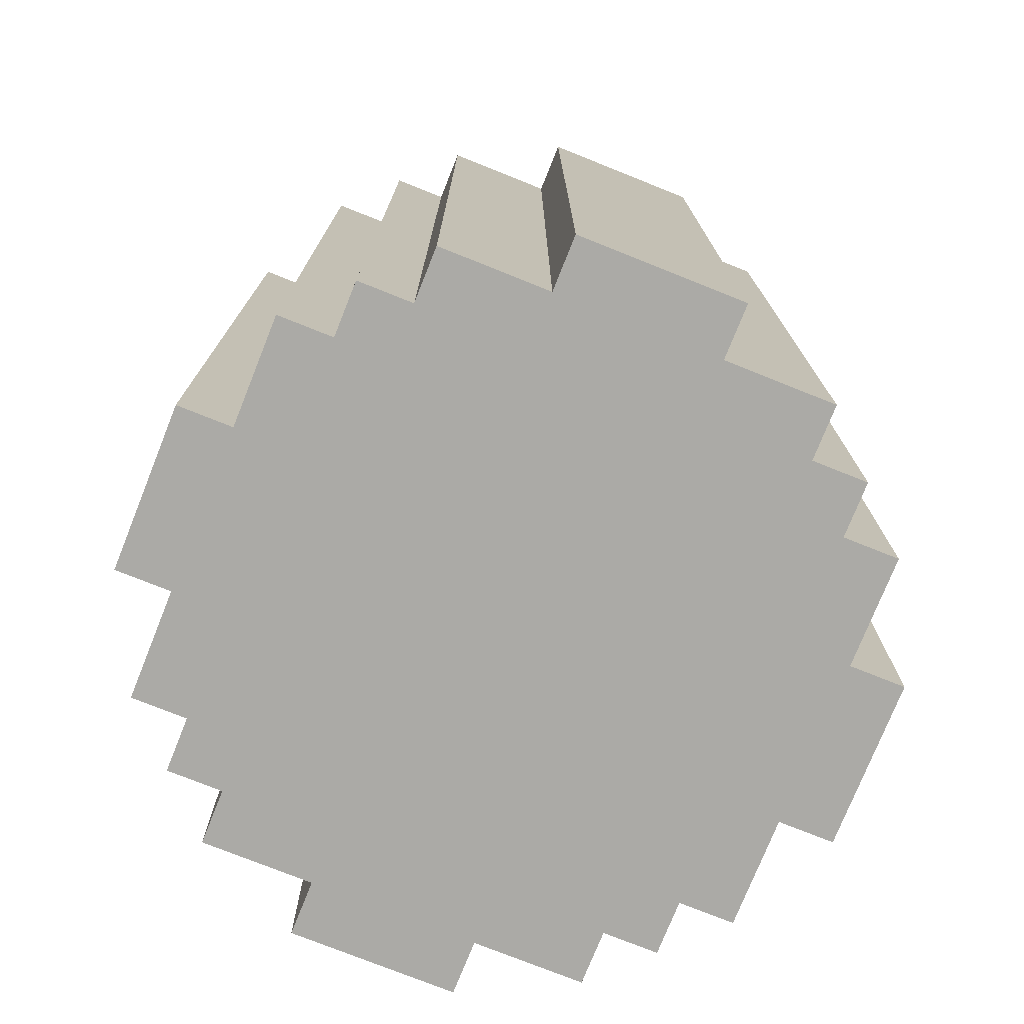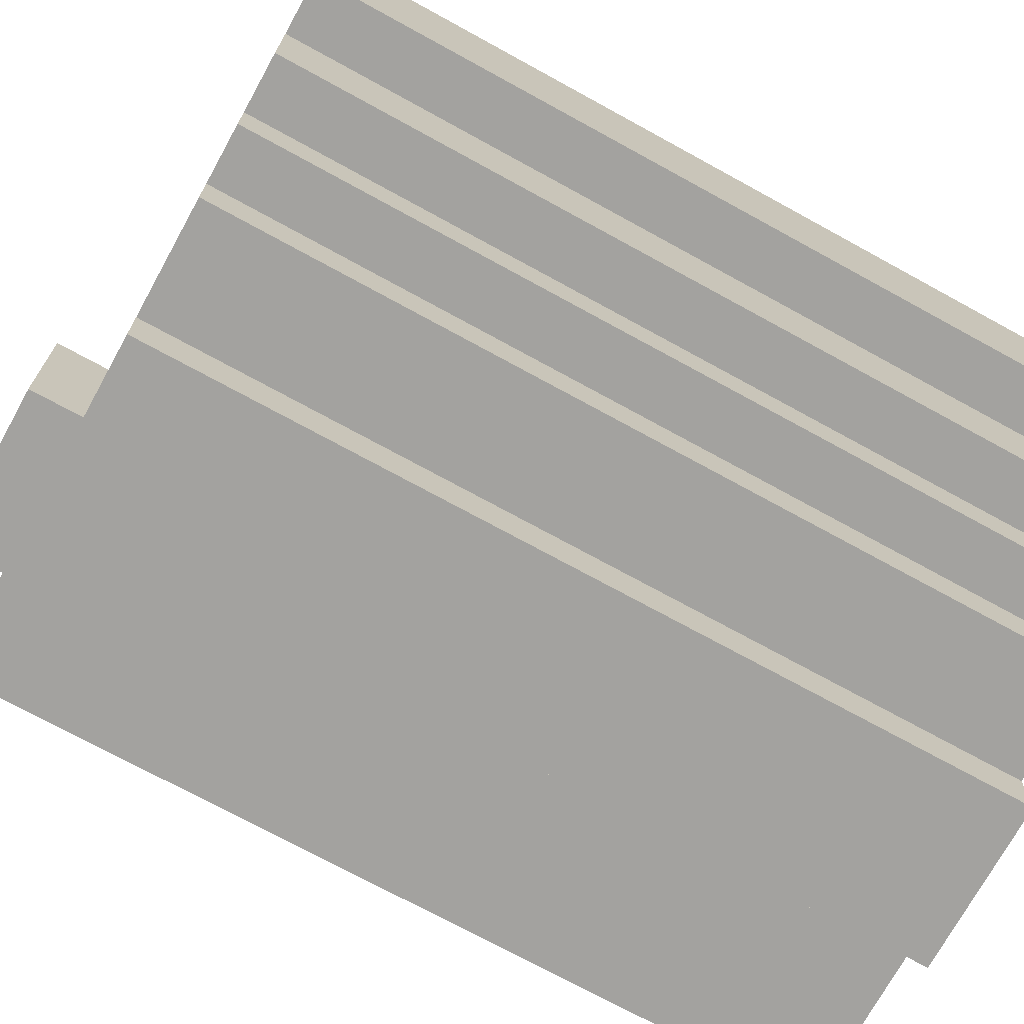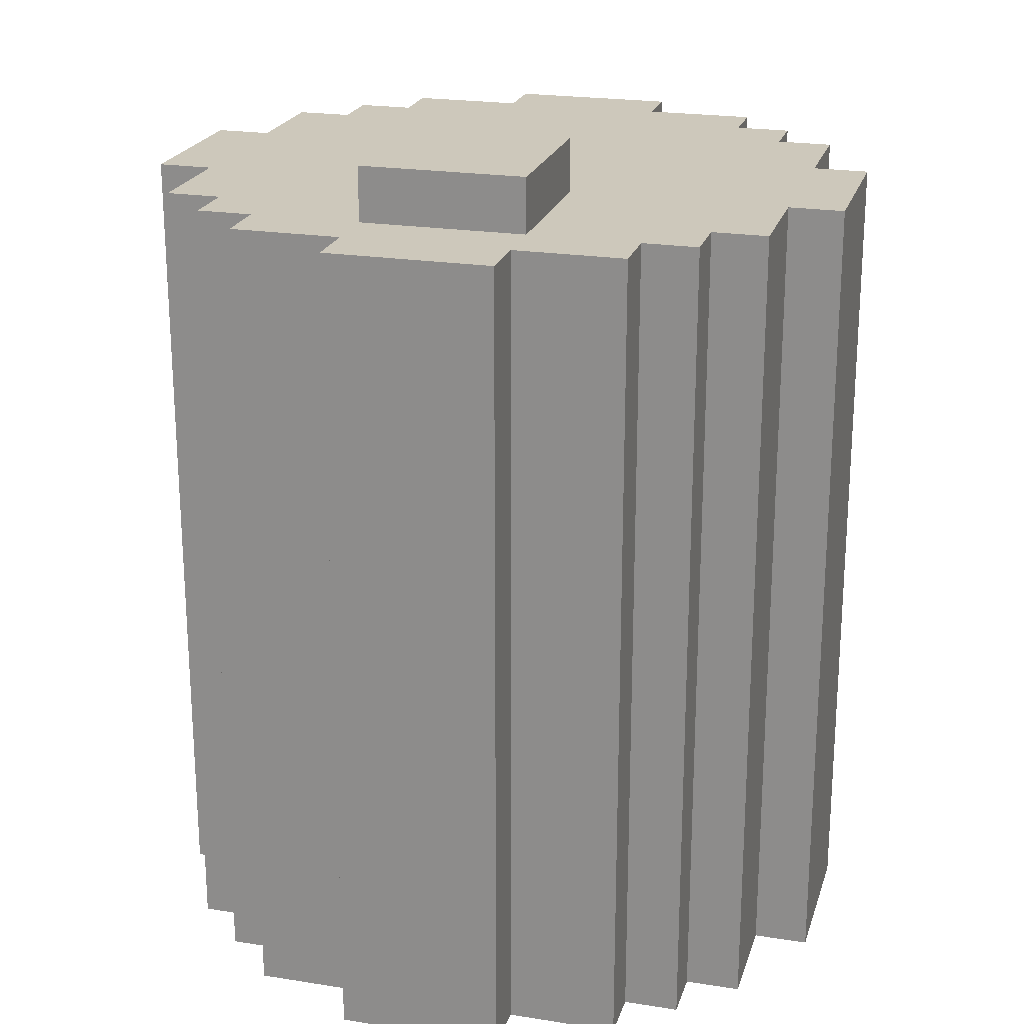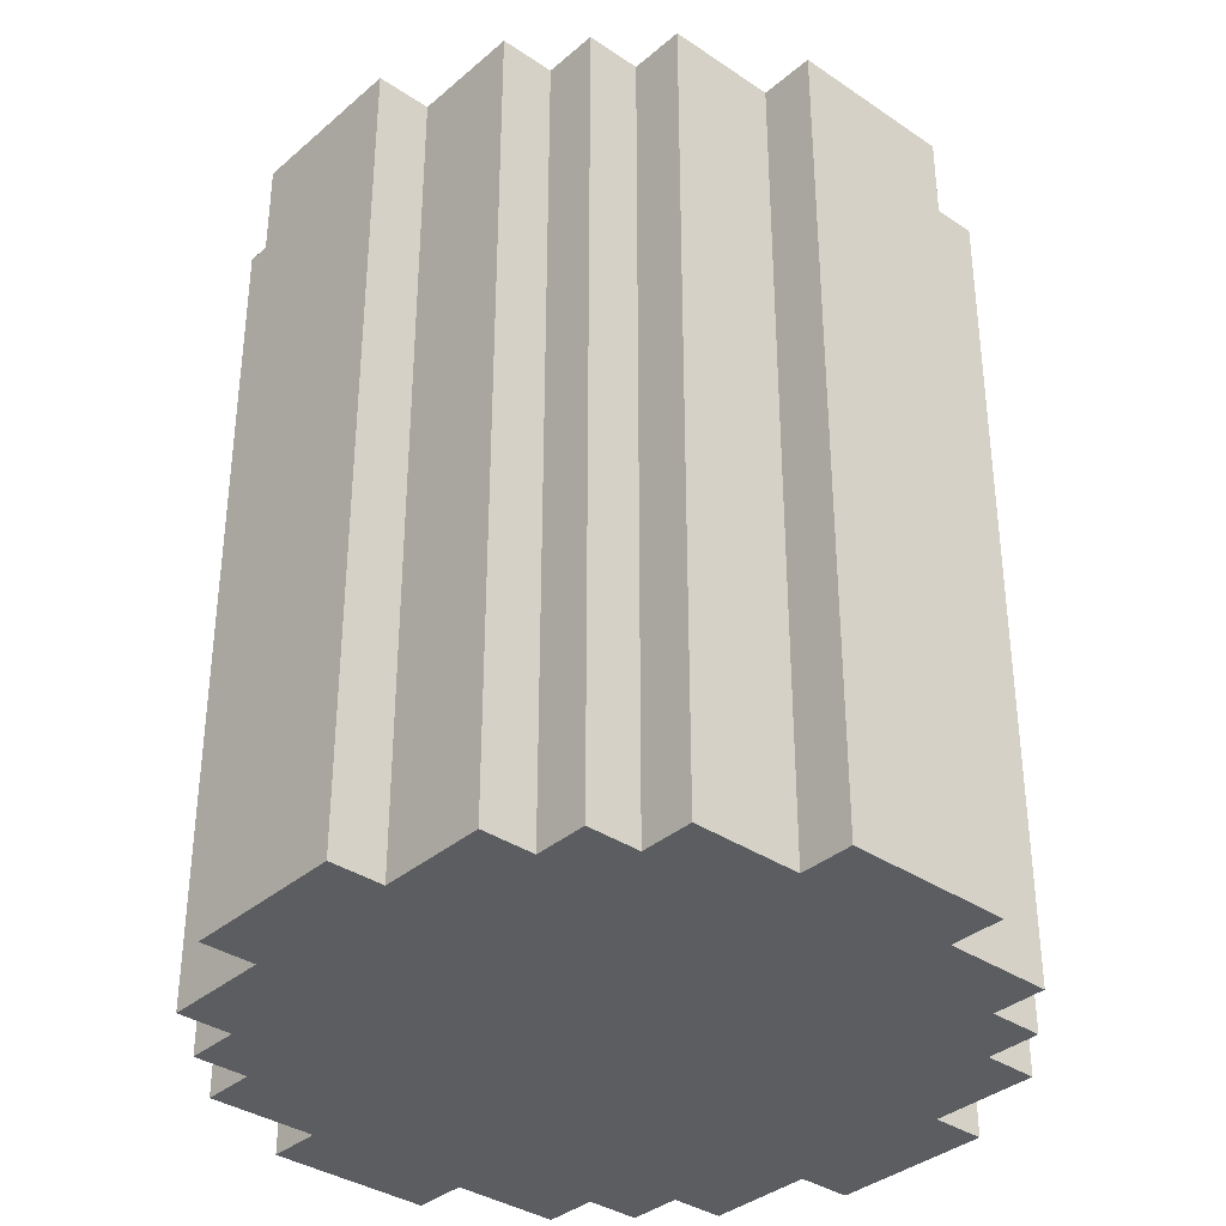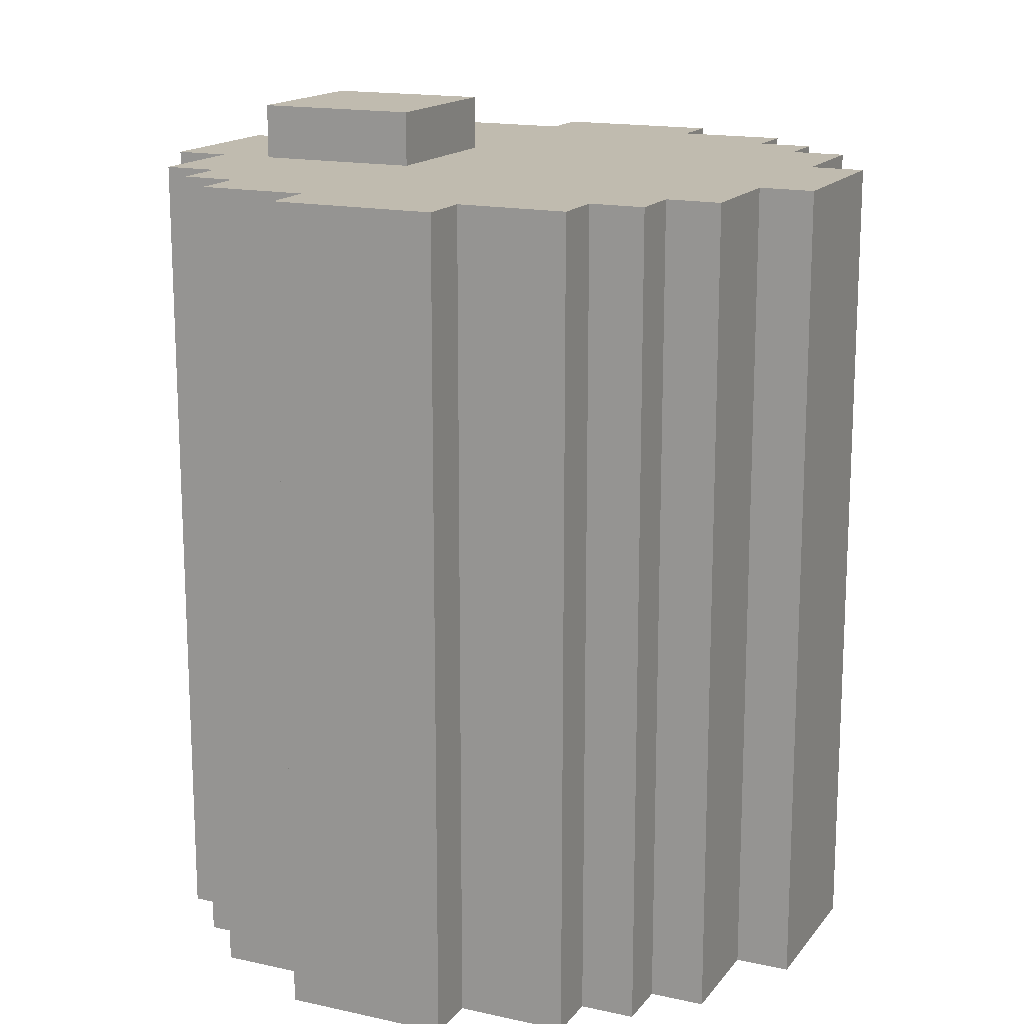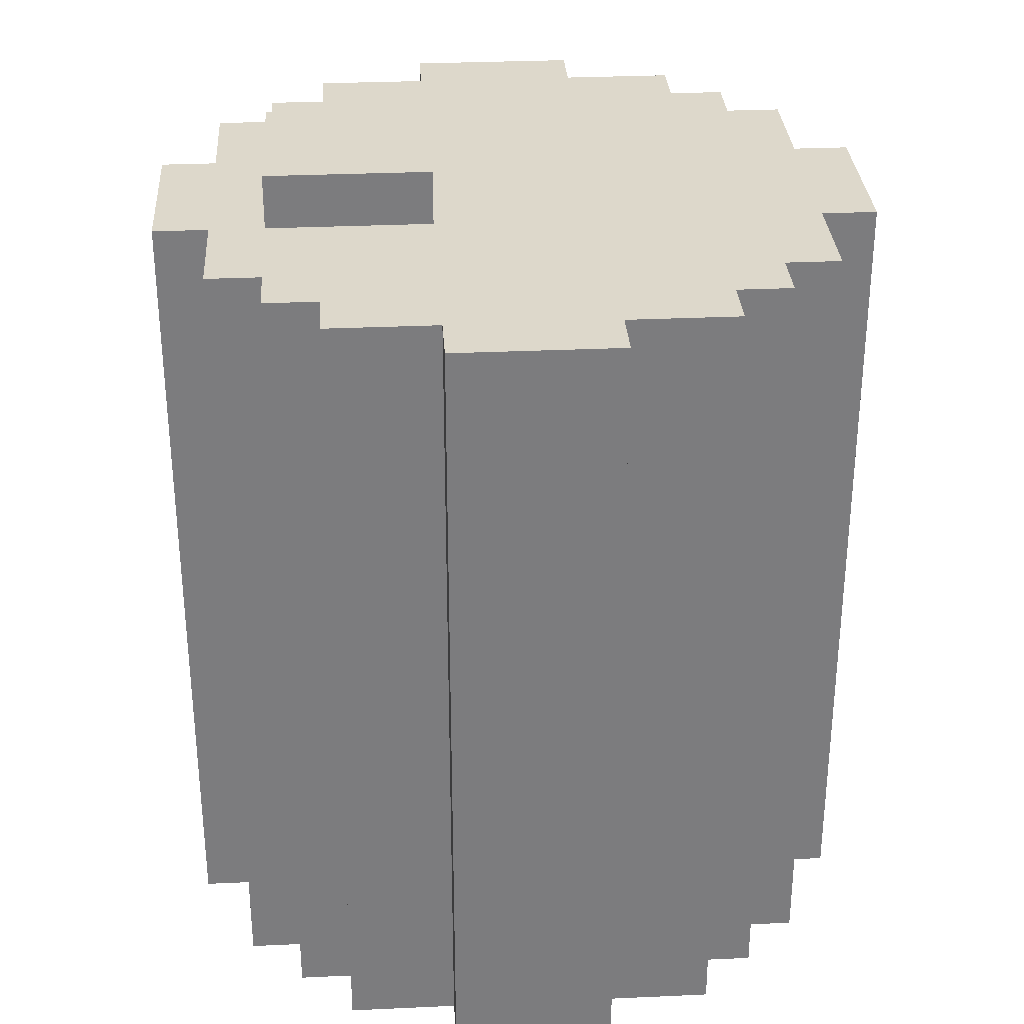
<metadata>
{"format":"obj","ext":"obj","renderer":"f3d","projection":"perspective","resolution":1024,"background":"white","views":[{"elev":-75.9,"azim":68.2,"up":"+Y"},{"elev":-72.4,"azim":-118.8,"up":"+Z"},{"elev":22.0,"azim":105.5,"up":"+Y"},{"elev":-35.6,"azim":48.3,"up":"+Y"},{"elev":15.9,"azim":-155.4,"up":"+Y"},{"elev":31.4,"azim":176.3,"up":"+Y"}]}
</metadata>
<code>
v  -0.65 1.482 0.15
v  -0.65 -0.0184 -0.15
v  -0.65 -0.0184 0.15
v  -0.65 1.482 -0.15
v  -0.55 1.482 0.35
v  -0.55 -0.0184 0.15
v  -0.55 -0.0184 0.35
v  -0.55 1.482 0.15
v  -0.55 1.482 -0.15
v  -0.55 -0.0184 -0.35
v  -0.55 -0.0184 -0.15
v  -0.55 1.482 -0.35
v  -0.45 1.482 0.45
v  -0.45 -0.0184 0.35
v  -0.45 -0.0184 0.45
v  -0.45 1.482 0.35
v  -0.45 1.482 -0.35
v  -0.45 -0.0184 -0.45
v  -0.45 -0.0184 -0.35
v  -0.45 1.482 -0.45
v  -0.35 1.482 0.55
v  -0.35 -0.0184 0.45
v  -0.35 -0.0184 0.55
v  -0.35 1.482 0.45
v  -0.35 1.482 -0.45
v  -0.35 -0.0184 -0.55
v  -0.35 -0.0184 -0.45
v  -0.35 1.482 -0.55
v  -0.15 1.482 0.65
v  -0.15 -0.0184 0.55
v  -0.15 -0.0184 0.65
v  -0.15 1.482 0.55
v  -0.15 1.482 -0.55
v  -0.15 -0.0184 -0.65
v  -0.15 -0.0184 -0.55
v  -0.15 1.482 -0.65
v  0.15 1.582 0.15
v  0.15 1.482 -0.15
v  0.15 1.482 0.15
v  0.15 1.582 -0.15
v  0.15 -0.0184 0.65
v  0.15 -0.0184 0.55
v  0.15 1.482 0.65
v  0.15 1.482 0.55
v  0.15 -0.0184 -0.55
v  0.15 -0.0184 -0.65
v  0.15 1.482 -0.55
v  0.15 1.482 -0.65
v  0.35 -0.0184 0.55
v  0.35 -0.0184 0.45
v  0.35 1.482 0.55
v  0.35 1.482 0.45
v  0.35 -0.0184 -0.45
v  0.35 -0.0184 -0.55
v  0.35 1.482 -0.45
v  0.35 1.482 -0.55
v  0.45 -0.0184 0.45
v  0.45 -0.0184 0.35
v  0.45 1.482 0.45
v  0.45 1.482 0.35
v  0.45 -0.0184 -0.35
v  0.45 -0.0184 -0.45
v  0.45 1.482 -0.35
v  0.45 1.482 -0.45
v  0.45 1.482 0.15
v  0.45 1.482 -0.15
v  0.45 1.582 0.15
v  0.45 1.582 -0.15
v  0.55 -0.0184 0.35
v  0.55 -0.0184 0.15
v  0.55 1.482 0.35
v  0.55 1.482 0.15
v  0.55 -0.0184 -0.15
v  0.55 -0.0184 -0.35
v  0.55 1.482 -0.15
v  0.55 1.482 -0.35
v  0.65 -0.0184 0.15
v  0.65 -0.0184 -0.15
v  0.65 1.482 0.15
v  0.65 1.482 -0.15
o lvl3_barrel
g lvl3_barrel
f 1 2 3
f 4 2 1
f 5 6 7
f 8 6 5
f 9 10 11
f 12 10 9
f 13 14 15
f 16 14 13
f 17 18 19
f 20 18 17
f 21 22 23
f 24 22 21
f 25 26 27
f 28 26 25
f 29 30 31
f 32 30 29
f 33 34 35
f 36 34 33
f 37 38 39
f 40 38 37
f 41 42 43
f 43 42 44
f 45 46 47
f 47 46 48
f 49 50 51
f 51 50 52
f 53 54 55
f 55 54 56
f 57 58 59
f 59 58 60
f 61 62 63
f 63 62 64
f 65 66 67
f 67 66 68
f 69 70 71
f 71 70 72
f 73 74 75
f 75 74 76
f 77 78 79
f 79 78 80
f 41 29 31
f 43 29 41
f 30 21 23
f 32 21 30
f 49 44 42
f 51 44 49
f 22 13 15
f 24 13 22
f 57 52 50
f 59 52 57
f 14 5 7
f 16 5 14
f 69 60 58
f 71 60 69
f 6 1 3
f 8 1 6
f 65 37 39
f 67 37 65
f 77 72 70
f 79 72 77
f 2 4 11
f 11 4 9
f 38 40 66
f 66 40 68
f 73 75 78
f 78 75 80
f 10 12 19
f 19 12 17
f 61 63 74
f 74 63 76
f 18 20 27
f 27 20 25
f 53 55 62
f 62 55 64
f 26 28 35
f 35 28 33
f 45 47 54
f 54 47 56
f 34 36 46
f 46 36 48
f 30 41 31
f 42 41 30
f 22 30 23
f 22 49 42
f 22 42 30
f 50 49 22
f 14 22 15
f 14 57 50
f 14 50 22
f 58 57 14
f 6 14 7
f 6 69 58
f 6 58 14
f 70 69 6
f 2 6 3
f 2 77 70
f 2 70 6
f 11 77 2
f 73 77 11
f 78 77 73
f 10 73 11
f 19 73 10
f 61 73 19
f 74 73 61
f 18 61 19
f 27 61 18
f 53 61 27
f 62 61 53
f 26 53 27
f 35 53 26
f 45 53 35
f 54 53 45
f 34 45 35
f 46 45 34
f 29 43 32
f 32 43 44
f 21 32 24
f 44 51 24
f 32 44 24
f 24 51 52
f 13 24 16
f 52 59 16
f 24 52 16
f 16 59 60
f 5 16 8
f 60 71 8
f 16 60 8
f 8 71 39
f 39 71 65
f 65 71 72
f 1 8 4
f 8 39 4
f 4 39 9
f 9 39 38
f 72 79 66
f 65 72 66
f 66 79 75
f 75 79 80
f 9 38 12
f 66 75 12
f 38 66 12
f 12 75 17
f 17 75 63
f 63 75 76
f 17 63 20
f 20 63 25
f 25 63 55
f 55 63 64
f 25 55 28
f 28 55 33
f 33 55 47
f 47 55 56
f 33 47 36
f 36 47 48
f 37 67 40
f 40 67 68

</code>
